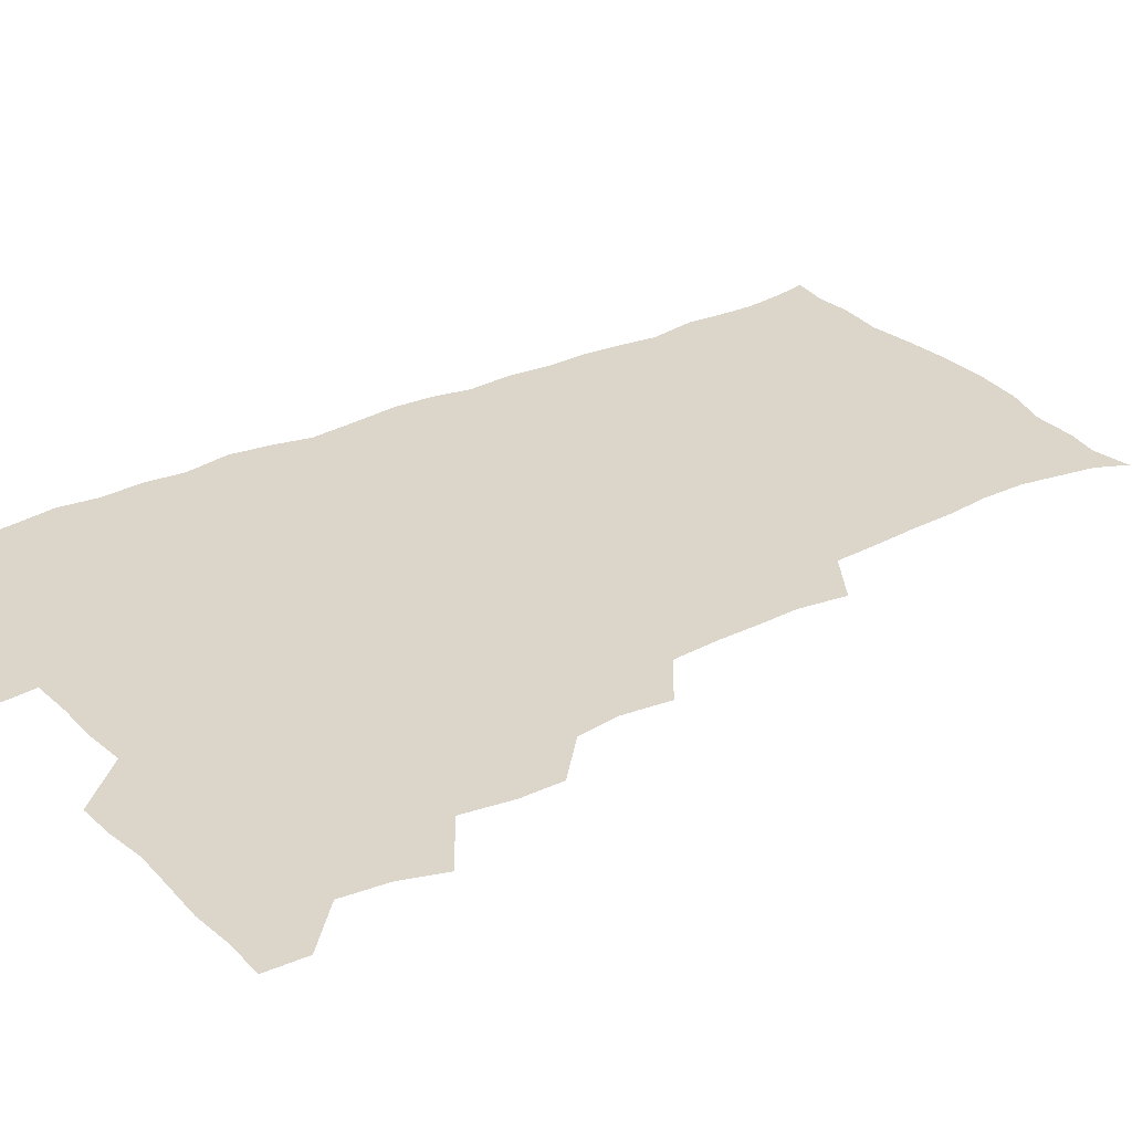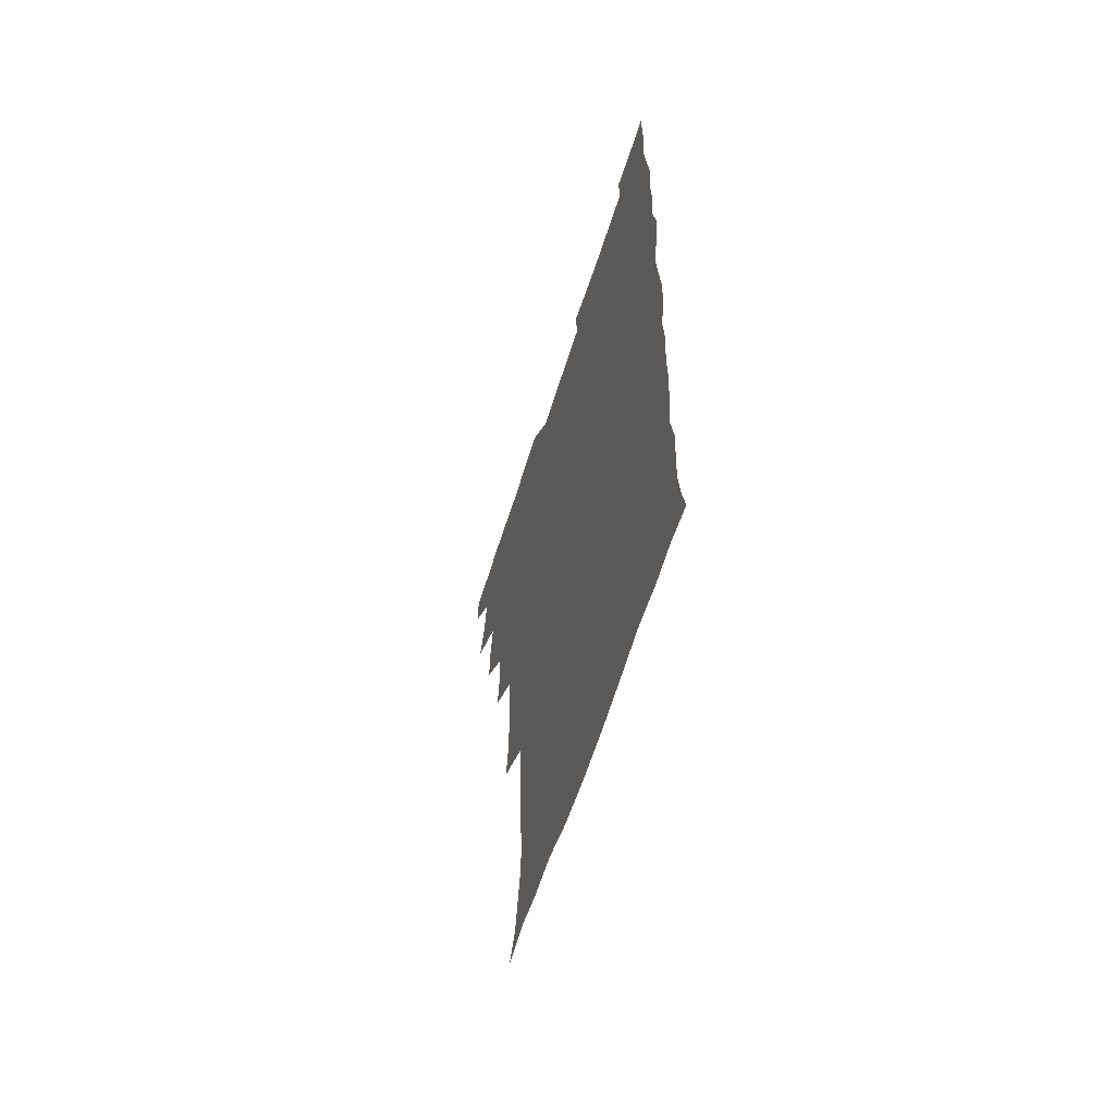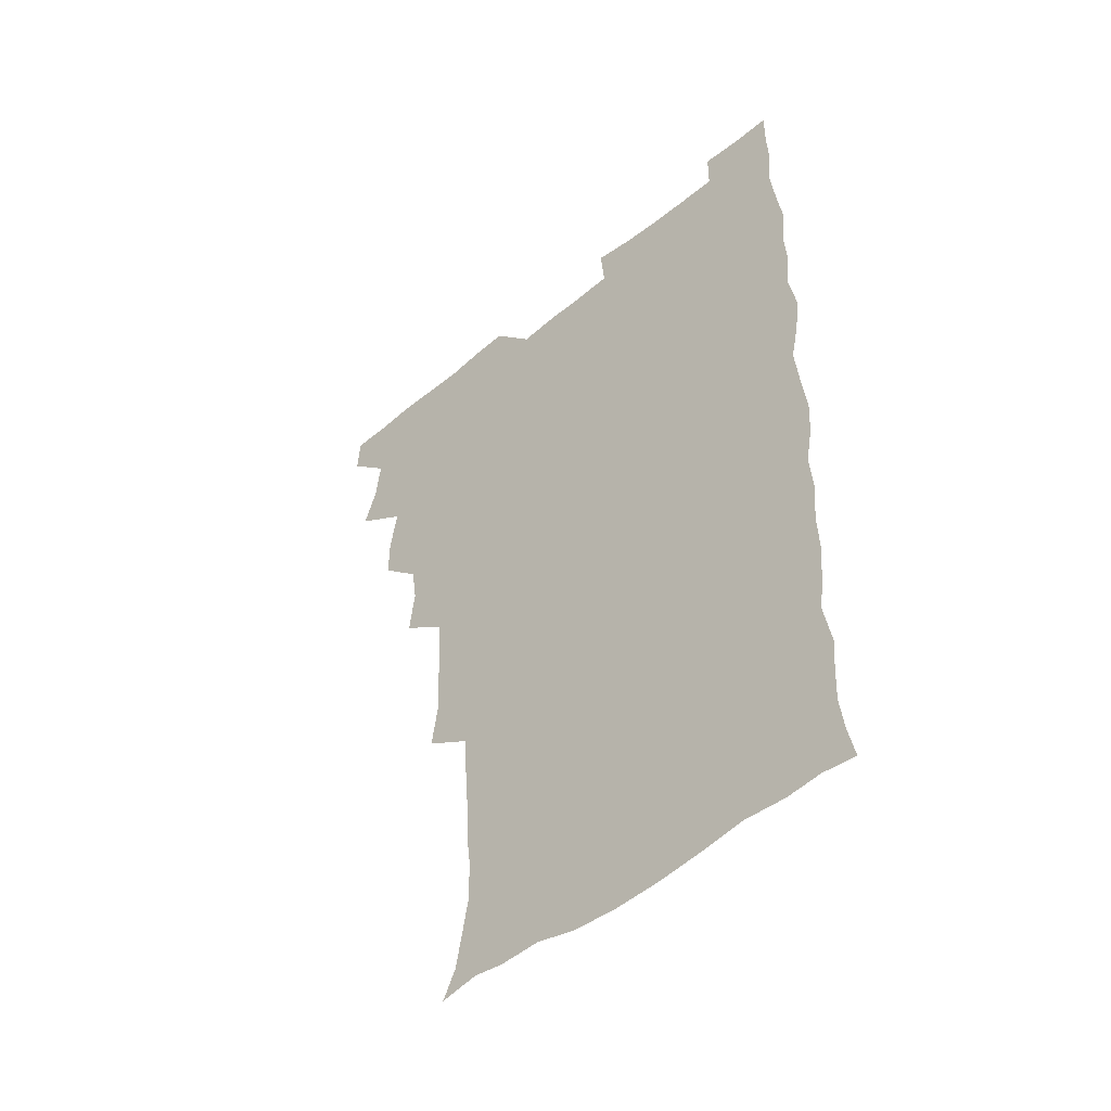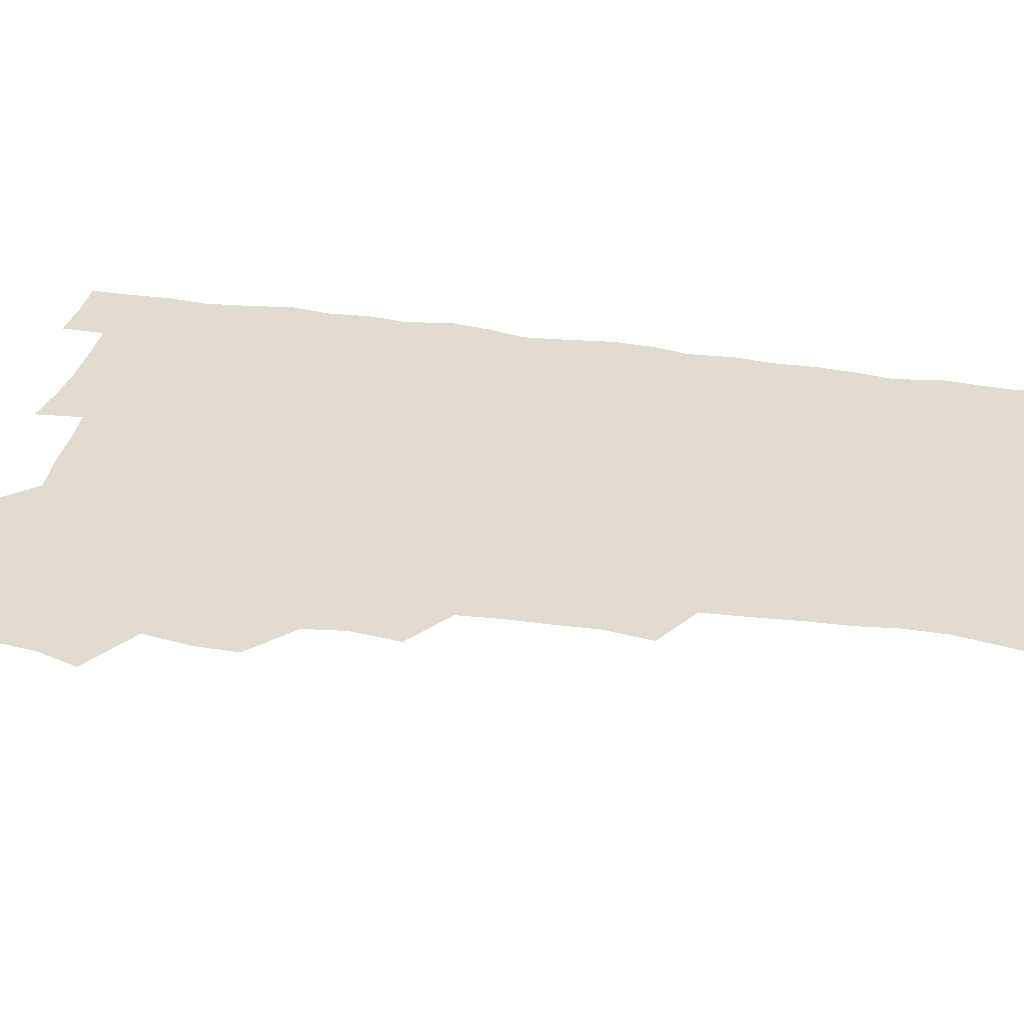
<metadata>
{"format":"obj","ext":"obj","renderer":"f3d","projection":"perspective","resolution":1024,"background":"white","views":[{"elev":29.9,"azim":-124.7,"up":"+Z"},{"elev":-62.4,"azim":72.3,"up":"+Y"},{"elev":-49.8,"azim":42.2,"up":"+Y"},{"elev":33.3,"azim":-78.0,"up":"+Z"}]}
</metadata>
<code>
v 480 540.7 0
v 480.9 555.5 0
v 489.5 493.1 0
v 494.6 508.4 0
v 496.6 524.8 0
v 497 539.9 0
v 496.1 555.6 0
v 507.3 446 0
v 507.4 461.5 0
v 510.3 479.5 0
v 513.7 495.9 0
v 511.5 510 0
v 513.1 525 0
v 512.6 539.7 0
v 510.7 557 0
v 523.1 398 0
v 525.2 416 0
v 523.1 431.2 0
v 526.7 449.6 0
v 526.6 465.2 0
v 526 480.2 0
v 527.1 495.6 0
v 527.9 510.5 0
v 528.1 524.9 0
v 527.7 539.1 0
v 525.9 556.6 0
v 539.9 320.8 0
v 542.5 338.4 0
v 541.9 353.1 0
v 541.6 368.9 0
v 540.5 385.5 0
v 540.4 402.4 0
v 540.7 418.7 0
v 543.4 436.8 0
v 541.5 450.5 0
v 542.7 466.3 0
v 543.2 481.5 0
v 541.9 495.8 0
v 542.7 510.4 0
v 542.5 524.9 0
v 541.9 539.5 0
v 540.8 556.4 0
v 552.6 192.5 0
v 557.8 203.4 0
v 559.9 215.1 0
v 562.6 230.4 0
v 562.6 246.6 0
v 560.8 261.4 0
v 560.2 277.3 0
v 559 292.2 0
v 558 310 0
v 558.6 328.1 0
v 558 343.1 0
v 557.9 358.6 0
v 557.4 374 0
v 557 389.7 0
v 557.6 406.2 0
v 557.5 421.8 0
v 557.2 436.8 0
v 558.8 453 0
v 557.5 466.8 0
v 558.1 481.7 0
v 559.1 496.2 0
v 557.7 510.8 0
v 556.9 525.5 0
v 556.2 540.5 0
v 555.1 558.4 0
v 567.1 195.2 0
v 569.5 205.5 0
v 575.6 223.5 0
v 576.4 238.8 0
v 576.2 253.8 0
v 575.8 269.3 0
v 574.4 283.2 0
v 572.8 297.3 0
v 574.1 316.3 0
v 573.9 331.9 0
v 573.7 346.6 0
v 573.8 362.3 0
v 572.5 376.4 0
v 573.1 392.8 0
v 572.1 406.8 0
v 573 423.1 0
v 572.4 437.5 0
v 572.8 452.7 0
v 572.7 467.3 0
v 573.1 482.1 0
v 572.6 496.4 0
v 573.2 510.5 0
v 572.1 525 0
v 570.9 540.4 0
v 568.7 559.1 0
v 578.7 193.4 0
v 586.8 211.7 0
v 590 228.6 0
v 589.7 242 0
v 590.8 259.7 0
v 589.7 272.7 0
v 588.5 286.4 0
v 588.8 303.3 0
v 588.1 317.6 0
v 587.2 331.6 0
v 589 350 0
v 588.3 363.5 0
v 587.5 378 0
v 587.6 393.4 0
v 587.8 408.6 0
v 588 423.9 0
v 587.3 438 0
v 587.4 452.9 0
v 588.2 468.3 0
v 587.8 482.1 0
v 587.4 496.4 0
v 587.2 510.8 0
v 586.3 525.8 0
v 585.4 540.3 0
v 594.9 193.7 0
v 601.2 212 0
v 603.1 228.6 0
v 603.6 244 0
v 603.7 259 0
v 603 273 0
v 602.8 288.6 0
v 602.6 303.8 0
v 602.6 319.7 0
v 603.1 336.1 0
v 602.4 348.1 0
v 602.4 364.4 0
v 602.3 379.5 0
v 602.8 395.5 0
v 602.2 408.7 0
v 602.4 424 0
v 602.1 438.4 0
v 601.9 452.9 0
v 602.1 467.6 0
v 602.2 482 0
v 602.5 496.4 0
v 602 510.9 0
v 601 526.3 0
v 600.2 541.5 0
v 610.7 189.5 0
v 616.1 213.6 0
v 617.3 230.1 0
v 617.3 244.4 0
v 617.5 260.2 0
v 617.1 274.2 0
v 616.7 288.3 0
v 616.8 305.2 0
v 617 321.5 0
v 616.8 335.9 0
v 616.6 349 0
v 616.6 364.6 0
v 616.5 379.3 0
v 616.5 394.6 0
v 616.3 407.8 0
v 616.7 424.5 0
v 616.4 438.4 0
v 616.7 453.5 0
v 616.7 467.9 0
v 616.6 482 0
v 616.7 496.5 0
v 616.9 510.7 0
v 617.1 525 0
v 615.8 541.4 0
v 628.4 188.3 0
v 630.7 212 0
v 631.2 229.9 0
v 631.3 245.4 0
v 631.4 260.9 0
v 631.2 275 0
v 631.2 290.6 0
v 631.1 305.3 0
v 631 320.6 0
v 630.9 335.2 0
v 630.9 349.7 0
v 630.9 364.3 0
v 630.8 380.1 0
v 630.8 394.2 0
v 630.8 409 0
v 630.9 424.7 0
v 630.9 438.6 0
v 631 453.4 0
v 631 467.7 0
v 631.1 482 0
v 631.3 496.5 0
v 631.4 510.7 0
v 631.5 524.7 0
v 630.9 542.2 0
v 629.3 559.7 0
v 646 188.9 0
v 645.7 213.2 0
v 645.4 230 0
v 645.4 244.1 0
v 645.1 260.6 0
v 645.5 275.7 0
v 645.2 290.3 0
v 645 306.5 0
v 645.1 320.8 0
v 645.2 334.5 0
v 645.1 349 0
v 645 365.1 0
v 645 379.8 0
v 645 394.4 0
v 645.1 409.2 0
v 645 424.4 0
v 645.2 438.7 0
v 645.3 453.4 0
v 645.5 467.8 0
v 645.7 482.7 0
v 645.9 496.8 0
v 645.9 510.8 0
v 645.9 525.4 0
v 645.8 540.8 0
v 644.4 557.1 0
v 663.6 190.8 0
v 660.8 212.5 0
v 659.9 228.9 0
v 659.2 244.5 0
v 661 255.9 0
v 659.3 274.7 0
v 659.3 289.6 0
v 659.2 304.7 0
v 658.9 320.5 0
v 659.1 335.1 0
v 659.2 349.7 0
v 659.1 364.8 0
v 659.1 379.5 0
v 659.5 393.7 0
v 659.3 408.9 0
v 659.7 423.4 0
v 659.6 438.5 0
v 660.1 452.6 0
v 659.9 467.8 0
v 660 482.3 0
v 660 496.8 0
v 660.4 511.2 0
v 660.5 525.7 0
v 660.7 540 0
v 659.8 555.7 0
v 680.2 193.3 0
v 676.1 211.5 0
v 673.8 229.7 0
v 674.2 242.6 0
v 674 257.4 0
v 672.3 276.6 0
v 673.1 289.5 0
v 672.5 306 0
v 672.5 320.7 0
v 672.9 334.8 0
v 673.4 348.9 0
v 672.8 365 0
v 673.4 378.8 0
v 673.6 393.4 0
v 674.8 407.1 0
v 674.5 422.3 0
v 673.9 438.1 0
v 674.4 452.5 0
v 674.5 467.3 0
v 673.9 482.8 0
v 674.4 496.9 0
v 674.8 511.2 0
v 675.2 525.8 0
v 675.3 540.5 0
v 675.2 555.4 0
v 696.6 192.1 0
v 691.4 209.9 0
v 687.5 228.9 0
v 687.9 242.5 0
v 687.2 258.4 0
v 687.6 272.5 0
v 686.7 288.9 0
v 687.4 302.9 0
v 685.8 319.9 0
v 687.7 332.8 0
v 687.6 347.8 0
v 688.6 362.1 0
v 687.8 377.7 0
v 688.2 392.1 0
v 689 406.5 0
v 688.5 422.2 0
v 689.4 436.4 0
v 689.1 451.8 0
v 689.2 466.7 0
v 688.8 481.9 0
v 689.5 496.3 0
v 689.4 511.1 0
v 689.9 525.7 0
v 690.2 540.2 0
v 690.4 555.5 0
v 690.5 571.6 0
v 710.1 193.5 0
v 705.7 209.1 0
v 704.3 223.5 0
v 703.3 238.6 0
v 701.3 255.4 0
v 701.7 269.5 0
v 702.1 284.4 0
v 701.8 299.9 0
v 702.7 314.3 0
v 702.9 329.3 0
v 703.2 344.2 0
v 704.9 358.3 0
v 704.3 373.9 0
v 703.6 389.4 0
v 704 404.4 0
v 703.7 420.4 0
v 703.3 435.7 0
v 705.1 449.5 0
v 705.1 464.9 0
v 703.1 481.2 0
v 704.9 495.2 0
v 704.8 510.3 0
v 704.5 525.5 0
v 704.6 540 0
v 705.7 555.4 0
v 705.9 570.5 0
v 723.4 191.9 0
v 720.8 205.1 0
v 719.2 218.8 0
v 719.7 231.5 0
v 720.7 244.9 0
v 717.8 262 0
v 719.5 275.8 0
v 720.7 290.3 0
v 720.1 306.4 0
v 721.5 321.2 0
v 720.3 337.9 0
v 722.9 351.9 0
v 723.6 366.5 0
v 721.6 383.1 0
v 720 400.2 0
v 723.1 414.6 0
v 725.1 429.3 0
v 722.1 446.1 0
v 723.6 460.7 0
v 722.6 476.8 0
v 724.4 491.3 0
v 722.1 507.8 0
v 720.2 524.8 0
v 721.6 540.1 0
v 721 555.4 0
v 721.1 570.7 0
f 5 6 1
f 1 6 2
f 6 7 2
f 10 11 3
f 3 11 4
f 11 12 4
f 4 12 5
f 12 13 5
f 5 13 6
f 13 14 6
f 6 14 7
f 14 15 7
f 18 19 8
f 8 19 9
f 19 20 9
f 9 20 10
f 20 21 10
f 10 21 11
f 21 22 11
f 11 22 12
f 22 23 12
f 12 23 13
f 23 24 13
f 13 24 14
f 24 25 14
f 14 25 15
f 25 26 15
f 31 32 16
f 16 32 17
f 32 33 17
f 17 33 18
f 33 34 18
f 18 34 19
f 34 35 19
f 19 35 20
f 35 36 20
f 20 36 21
f 36 37 21
f 21 37 22
f 37 38 22
f 22 38 23
f 38 39 23
f 23 39 24
f 39 40 24
f 24 40 25
f 40 41 25
f 25 41 26
f 41 42 26
f 51 52 27
f 27 52 28
f 52 53 28
f 28 53 29
f 53 54 29
f 29 54 30
f 54 55 30
f 30 55 31
f 55 56 31
f 31 56 32
f 56 57 32
f 32 57 33
f 57 58 33
f 33 58 34
f 58 59 34
f 34 59 35
f 59 60 35
f 35 60 36
f 60 61 36
f 36 61 37
f 61 62 37
f 37 62 38
f 62 63 38
f 38 63 39
f 63 64 39
f 39 64 40
f 64 65 40
f 40 65 41
f 65 66 41
f 41 66 42
f 66 67 42
f 43 68 44
f 68 69 44
f 44 69 45
f 69 70 45
f 45 70 46
f 70 71 46
f 46 71 47
f 71 72 47
f 47 72 48
f 72 73 48
f 48 73 49
f 73 74 49
f 49 74 50
f 74 75 50
f 50 75 51
f 75 76 51
f 51 76 52
f 76 77 52
f 52 77 53
f 77 78 53
f 53 78 54
f 78 79 54
f 54 79 55
f 79 80 55
f 55 80 56
f 80 81 56
f 56 81 57
f 81 82 57
f 57 82 58
f 82 83 58
f 58 83 59
f 83 84 59
f 59 84 60
f 84 85 60
f 60 85 61
f 85 86 61
f 61 86 62
f 86 87 62
f 62 87 63
f 87 88 63
f 63 88 64
f 88 89 64
f 64 89 65
f 89 90 65
f 65 90 66
f 90 91 66
f 66 91 67
f 91 92 67
f 68 93 69
f 93 94 69
f 69 94 70
f 94 95 70
f 70 95 71
f 95 96 71
f 71 96 72
f 96 97 72
f 72 97 73
f 97 98 73
f 73 98 74
f 98 99 74
f 74 99 75
f 99 100 75
f 75 100 76
f 100 101 76
f 76 101 77
f 101 102 77
f 77 102 78
f 102 103 78
f 78 103 79
f 103 104 79
f 79 104 80
f 104 105 80
f 80 105 81
f 105 106 81
f 81 106 82
f 106 107 82
f 82 107 83
f 107 108 83
f 83 108 84
f 108 109 84
f 84 109 85
f 109 110 85
f 85 110 86
f 110 111 86
f 86 111 87
f 111 112 87
f 87 112 88
f 112 113 88
f 88 113 89
f 113 114 89
f 89 114 90
f 114 115 90
f 90 115 91
f 115 116 91
f 91 116 92
f 93 117 94
f 117 118 94
f 94 118 95
f 118 119 95
f 95 119 96
f 119 120 96
f 96 120 97
f 120 121 97
f 97 121 98
f 121 122 98
f 98 122 99
f 122 123 99
f 99 123 100
f 123 124 100
f 100 124 101
f 124 125 101
f 101 125 102
f 125 126 102
f 102 126 103
f 126 127 103
f 103 127 104
f 127 128 104
f 104 128 105
f 128 129 105
f 105 129 106
f 129 130 106
f 106 130 107
f 130 131 107
f 107 131 108
f 131 132 108
f 108 132 109
f 132 133 109
f 109 133 110
f 133 134 110
f 110 134 111
f 134 135 111
f 111 135 112
f 135 136 112
f 112 136 113
f 136 137 113
f 113 137 114
f 137 138 114
f 114 138 115
f 138 139 115
f 115 139 116
f 139 140 116
f 117 141 118
f 141 142 118
f 118 142 119
f 142 143 119
f 119 143 120
f 143 144 120
f 120 144 121
f 144 145 121
f 121 145 122
f 145 146 122
f 122 146 123
f 146 147 123
f 123 147 124
f 147 148 124
f 124 148 125
f 148 149 125
f 125 149 126
f 149 150 126
f 126 150 127
f 150 151 127
f 127 151 128
f 151 152 128
f 128 152 129
f 152 153 129
f 129 153 130
f 153 154 130
f 130 154 131
f 154 155 131
f 131 155 132
f 155 156 132
f 132 156 133
f 156 157 133
f 133 157 134
f 157 158 134
f 134 158 135
f 158 159 135
f 135 159 136
f 159 160 136
f 136 160 137
f 160 161 137
f 137 161 138
f 161 162 138
f 138 162 139
f 162 163 139
f 139 163 140
f 163 164 140
f 141 165 142
f 165 166 142
f 142 166 143
f 166 167 143
f 143 167 144
f 167 168 144
f 144 168 145
f 168 169 145
f 145 169 146
f 169 170 146
f 146 170 147
f 170 171 147
f 147 171 148
f 171 172 148
f 148 172 149
f 172 173 149
f 149 173 150
f 173 174 150
f 150 174 151
f 174 175 151
f 151 175 152
f 175 176 152
f 152 176 153
f 176 177 153
f 153 177 154
f 177 178 154
f 154 178 155
f 178 179 155
f 155 179 156
f 179 180 156
f 156 180 157
f 180 181 157
f 157 181 158
f 181 182 158
f 158 182 159
f 182 183 159
f 159 183 160
f 183 184 160
f 160 184 161
f 184 185 161
f 161 185 162
f 185 186 162
f 162 186 163
f 186 187 163
f 163 187 164
f 187 188 164
f 165 190 166
f 190 191 166
f 166 191 167
f 191 192 167
f 167 192 168
f 192 193 168
f 168 193 169
f 193 194 169
f 169 194 170
f 194 195 170
f 170 195 171
f 195 196 171
f 171 196 172
f 196 197 172
f 172 197 173
f 197 198 173
f 173 198 174
f 198 199 174
f 174 199 175
f 199 200 175
f 175 200 176
f 200 201 176
f 176 201 177
f 201 202 177
f 177 202 178
f 202 203 178
f 178 203 179
f 203 204 179
f 179 204 180
f 204 205 180
f 180 205 181
f 205 206 181
f 181 206 182
f 206 207 182
f 182 207 183
f 207 208 183
f 183 208 184
f 208 209 184
f 184 209 185
f 209 210 185
f 185 210 186
f 210 211 186
f 186 211 187
f 211 212 187
f 187 212 188
f 212 213 188
f 188 213 189
f 213 214 189
f 190 215 191
f 215 216 191
f 191 216 192
f 216 217 192
f 192 217 193
f 217 218 193
f 193 218 194
f 218 219 194
f 194 219 195
f 219 220 195
f 195 220 196
f 220 221 196
f 196 221 197
f 221 222 197
f 197 222 198
f 222 223 198
f 198 223 199
f 223 224 199
f 199 224 200
f 224 225 200
f 200 225 201
f 225 226 201
f 201 226 202
f 226 227 202
f 202 227 203
f 227 228 203
f 203 228 204
f 228 229 204
f 204 229 205
f 229 230 205
f 205 230 206
f 230 231 206
f 206 231 207
f 231 232 207
f 207 232 208
f 232 233 208
f 208 233 209
f 233 234 209
f 209 234 210
f 234 235 210
f 210 235 211
f 235 236 211
f 211 236 212
f 236 237 212
f 212 237 213
f 237 238 213
f 213 238 214
f 238 239 214
f 215 240 216
f 240 241 216
f 216 241 217
f 241 242 217
f 217 242 218
f 242 243 218
f 218 243 219
f 243 244 219
f 219 244 220
f 244 245 220
f 220 245 221
f 245 246 221
f 221 246 222
f 246 247 222
f 222 247 223
f 247 248 223
f 223 248 224
f 248 249 224
f 224 249 225
f 249 250 225
f 225 250 226
f 250 251 226
f 226 251 227
f 251 252 227
f 227 252 228
f 252 253 228
f 228 253 229
f 253 254 229
f 229 254 230
f 254 255 230
f 230 255 231
f 255 256 231
f 231 256 232
f 256 257 232
f 232 257 233
f 257 258 233
f 233 258 234
f 258 259 234
f 234 259 235
f 259 260 235
f 235 260 236
f 260 261 236
f 236 261 237
f 261 262 237
f 237 262 238
f 262 263 238
f 238 263 239
f 263 264 239
f 240 265 241
f 265 266 241
f 241 266 242
f 266 267 242
f 242 267 243
f 267 268 243
f 243 268 244
f 268 269 244
f 244 269 245
f 269 270 245
f 245 270 246
f 270 271 246
f 246 271 247
f 271 272 247
f 247 272 248
f 272 273 248
f 248 273 249
f 273 274 249
f 249 274 250
f 274 275 250
f 250 275 251
f 275 276 251
f 251 276 252
f 276 277 252
f 252 277 253
f 277 278 253
f 253 278 254
f 278 279 254
f 254 279 255
f 279 280 255
f 255 280 256
f 280 281 256
f 256 281 257
f 281 282 257
f 257 282 258
f 282 283 258
f 258 283 259
f 283 284 259
f 259 284 260
f 284 285 260
f 260 285 261
f 285 286 261
f 261 286 262
f 286 287 262
f 262 287 263
f 287 288 263
f 263 288 264
f 288 289 264
f 265 291 266
f 291 292 266
f 266 292 267
f 292 293 267
f 267 293 268
f 293 294 268
f 268 294 269
f 294 295 269
f 269 295 270
f 295 296 270
f 270 296 271
f 296 297 271
f 271 297 272
f 297 298 272
f 272 298 273
f 298 299 273
f 273 299 274
f 299 300 274
f 274 300 275
f 300 301 275
f 275 301 276
f 301 302 276
f 276 302 277
f 302 303 277
f 277 303 278
f 303 304 278
f 278 304 279
f 304 305 279
f 279 305 280
f 305 306 280
f 280 306 281
f 306 307 281
f 281 307 282
f 307 308 282
f 282 308 283
f 308 309 283
f 283 309 284
f 309 310 284
f 284 310 285
f 310 311 285
f 285 311 286
f 311 312 286
f 286 312 287
f 312 313 287
f 287 313 288
f 313 314 288
f 288 314 289
f 314 315 289
f 289 315 290
f 315 316 290
f 291 317 292
f 317 318 292
f 292 318 293
f 318 319 293
f 293 319 294
f 319 320 294
f 294 320 295
f 320 321 295
f 295 321 296
f 321 322 296
f 296 322 297
f 322 323 297
f 297 323 298
f 323 324 298
f 298 324 299
f 324 325 299
f 299 325 300
f 325 326 300
f 300 326 301
f 326 327 301
f 301 327 302
f 327 328 302
f 302 328 303
f 328 329 303
f 303 329 304
f 329 330 304
f 304 330 305
f 330 331 305
f 305 331 306
f 331 332 306
f 306 332 307
f 332 333 307
f 307 333 308
f 333 334 308
f 308 334 309
f 334 335 309
f 309 335 310
f 335 336 310
f 310 336 311
f 336 337 311
f 311 337 312
f 337 338 312
f 312 338 313
f 338 339 313
f 313 339 314
f 339 340 314
f 314 340 315
f 340 341 315
f 315 341 316
f 341 342 316

</code>
